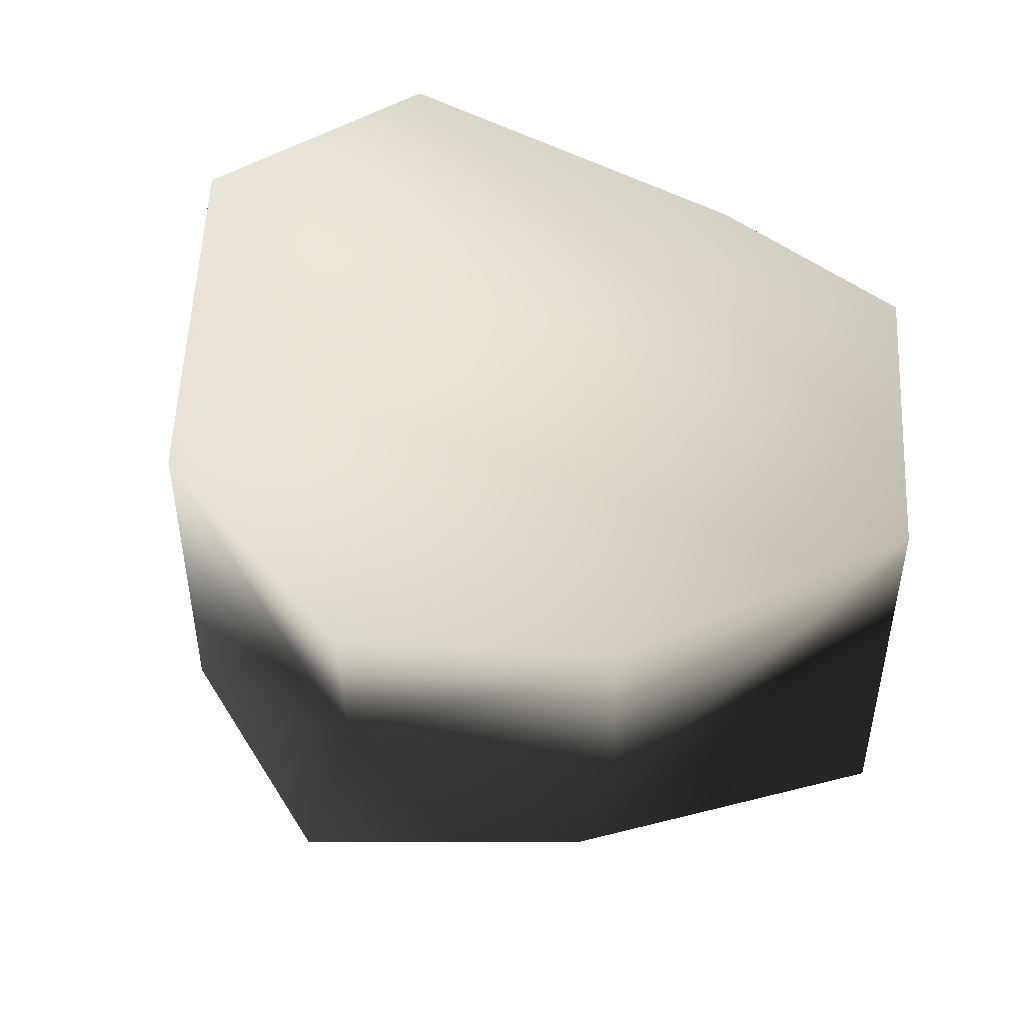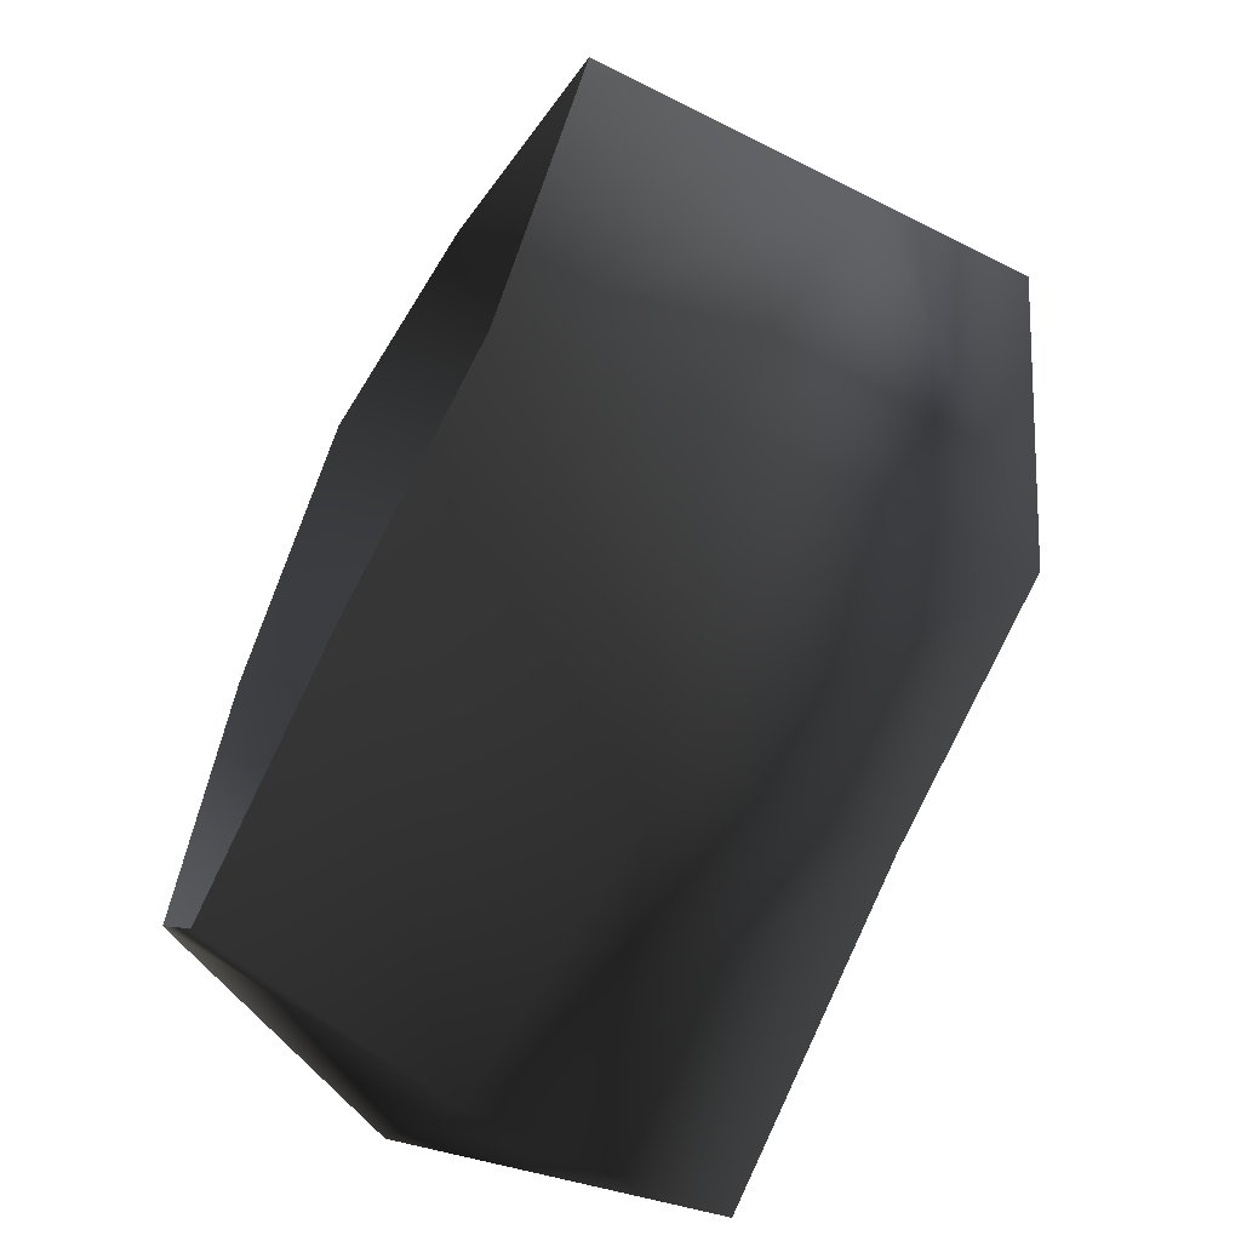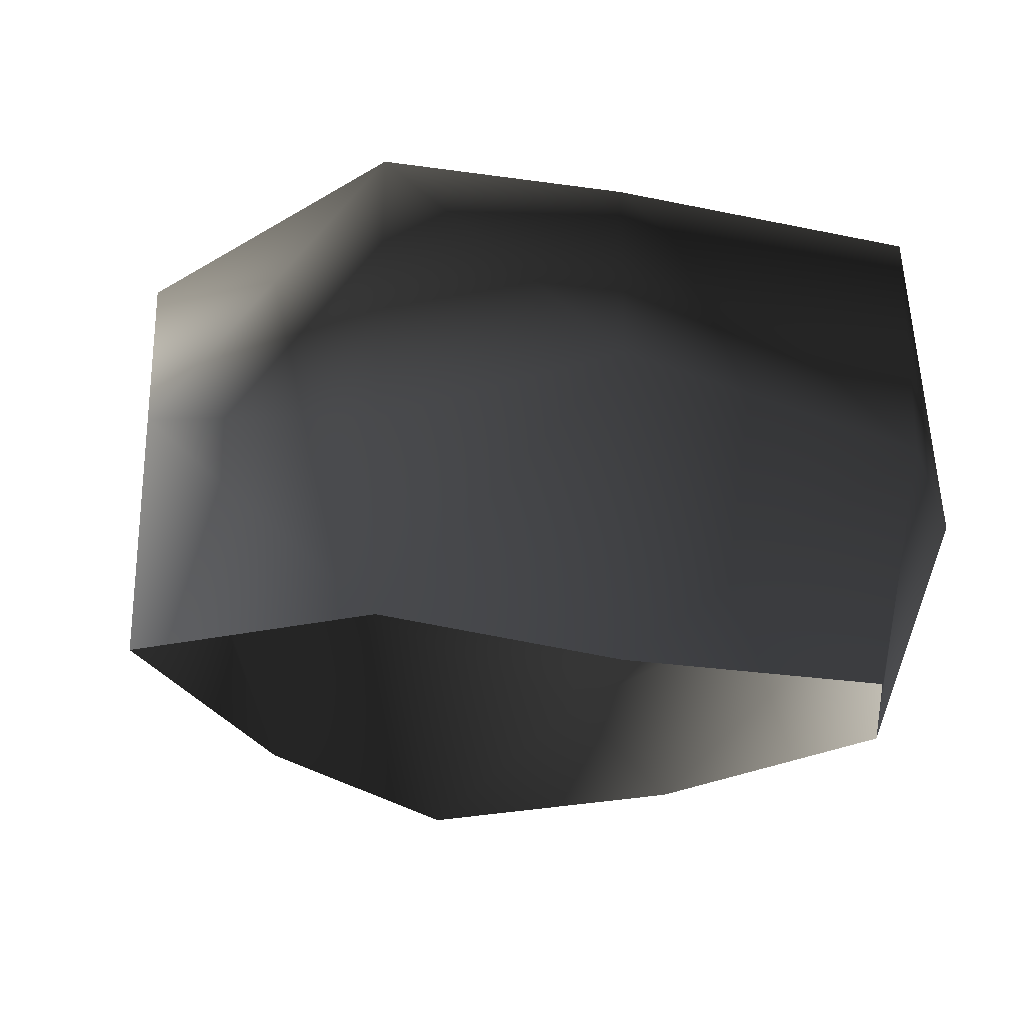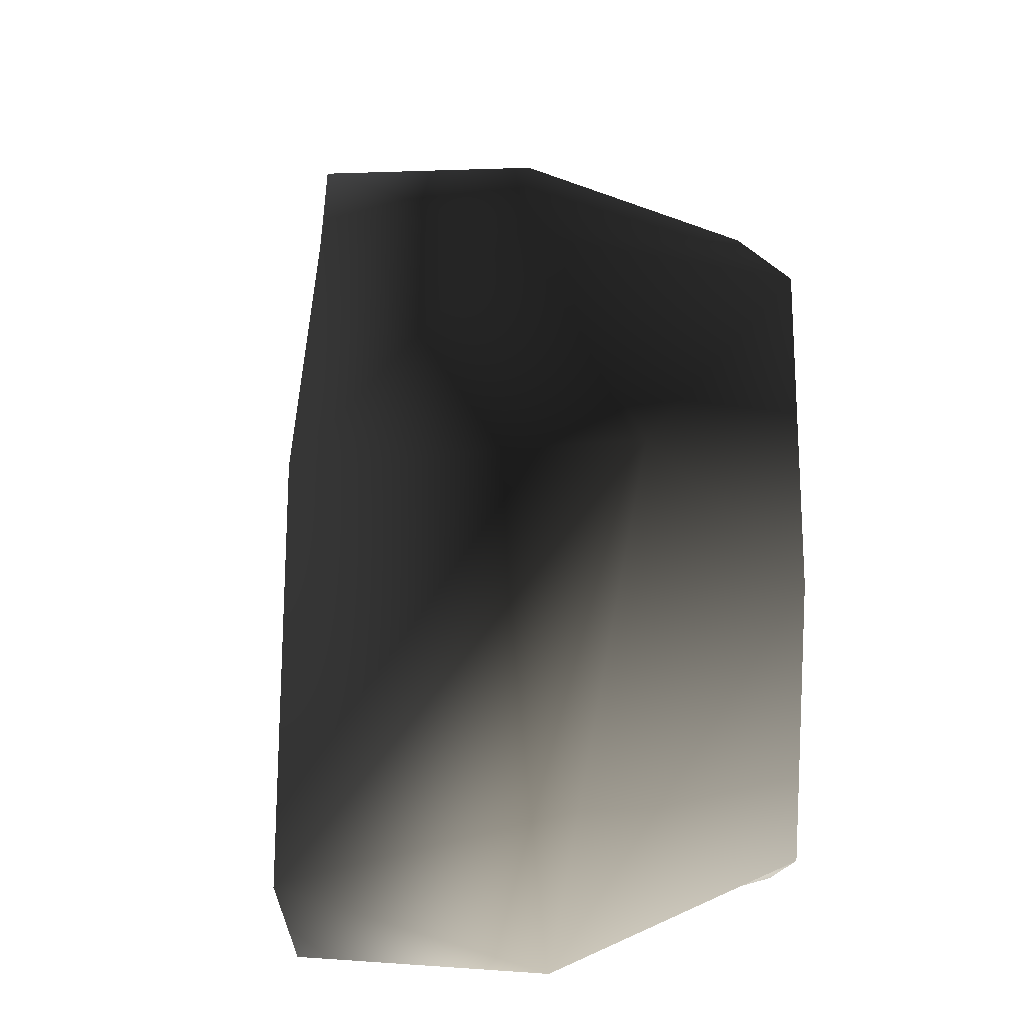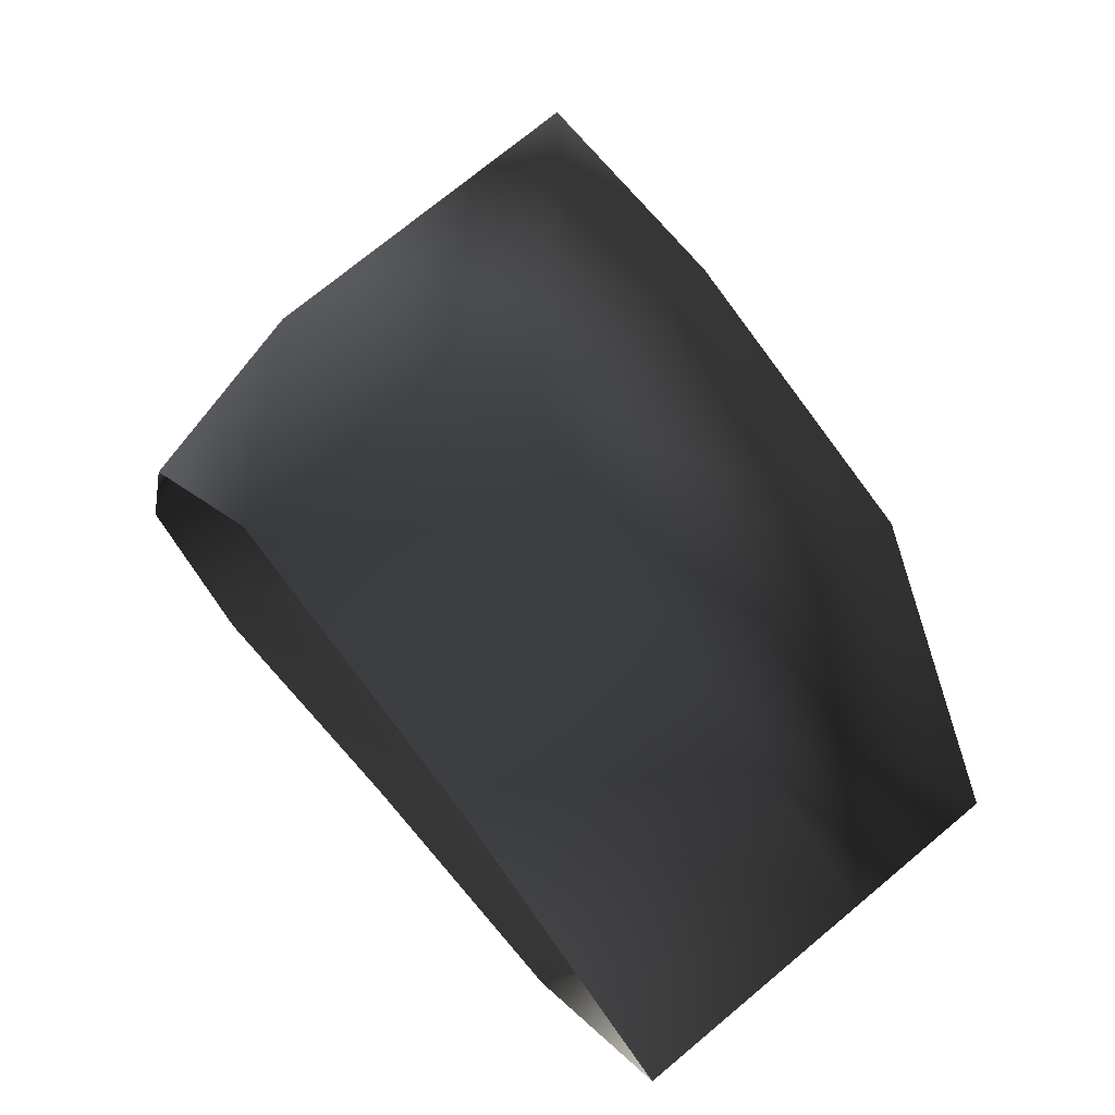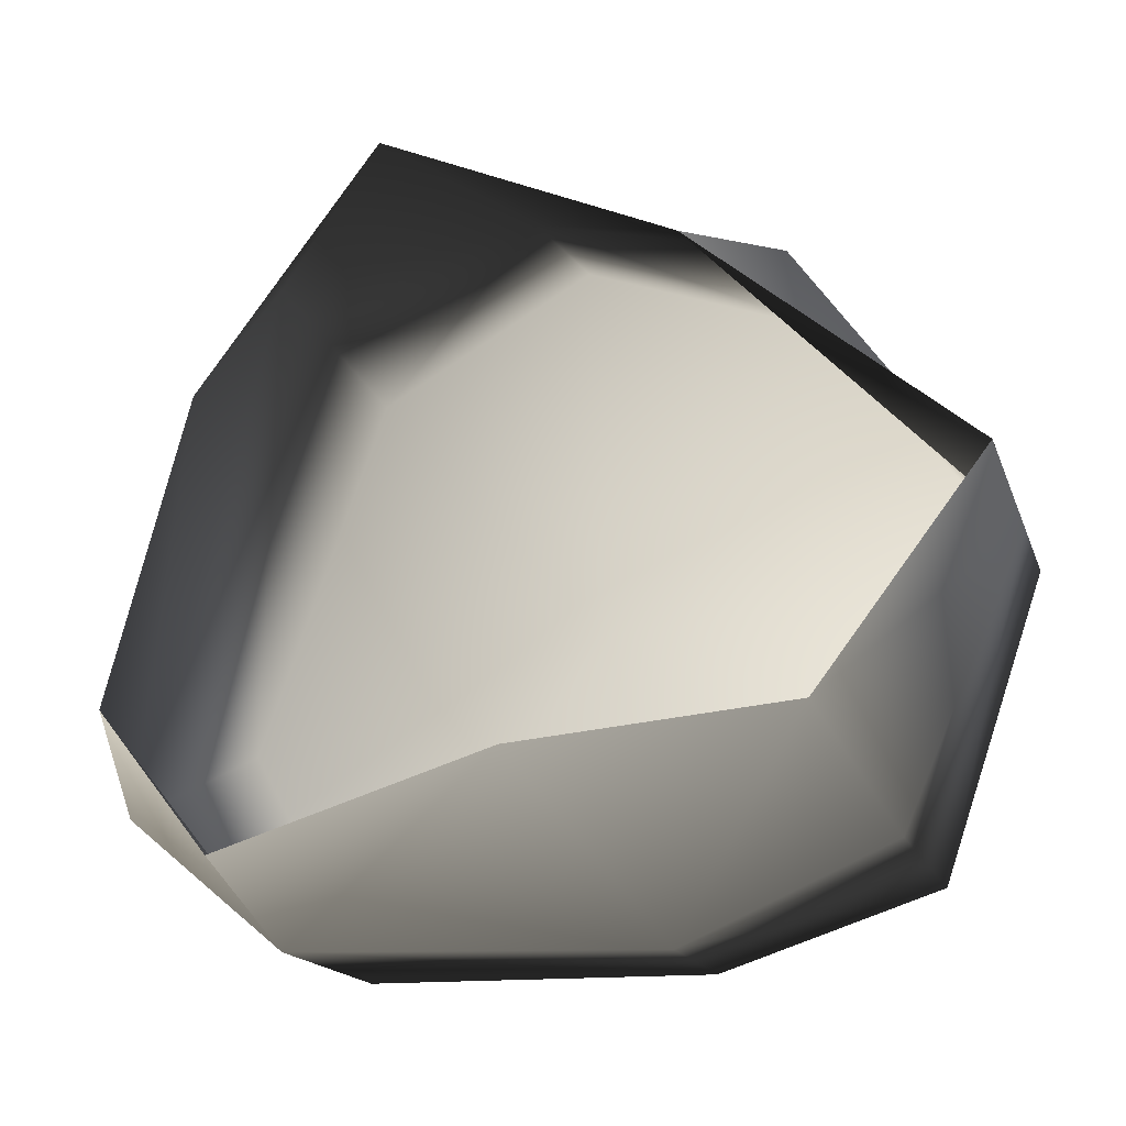
<metadata>
{"format":"obj","ext":"obj","renderer":"f3d","projection":"perspective","resolution":1024,"background":"white","views":[{"elev":47.1,"azim":23.5,"up":"+Y"},{"elev":-60.4,"azim":62.6,"up":"+Z"},{"elev":-24.7,"azim":148.2,"up":"+Y"},{"elev":37.0,"azim":-94.3,"up":"+Z"},{"elev":71.6,"azim":50.1,"up":"+Z"},{"elev":-16.5,"azim":15.8,"up":"+Z"}]}
</metadata>
<code>
v -1.772 17.07 35.22
v -21.37 20.29 26
v -1.772 21.51 3.8
v -33.77 23.2 -4.414
v 18.8 16.94 27.81
v 35.61 14.38 4.655
v -22.46 22.49 -24.67
v 8.506 17.07 -25.64
v 26.9 16.94 -19.59
v -20.95 -5.766 26.7
v -2.221 2.272 33.55
v -8.371 -18.22 32.14
v -22.5 -18.22 13.51
v 14.24 -18.22 22.33
v 18.8 -0.4099 27.68
v -21.37 20.29 26
v -1.772 17.07 35.22
v 18.8 16.94 27.81
v 14.24 -18.22 22.33
v 18.8 -0.4099 27.68
v 35.61 2.272 4.655
v 35.61 -18.22 4.655
v 22.72 -18.22 -12.23
v 26.9 -5.777 -19.59
v 35.61 14.38 4.655
v 18.8 16.94 27.81
v 26.9 16.94 -19.59
v 8.506 2.272 -25.64
v 1.214 -18.22 -14.1
v 22.72 -18.22 -12.23
v 26.9 -5.777 -19.59
v -22.46 2.272 -24.67
v -20.12 -18.22 -20.72
v 26.9 16.94 -19.59
v 8.506 17.07 -25.64
v -22.46 22.49 -24.67
v -22.46 2.272 -24.67
v -28.78 -18.22 -9.804
v -20.12 -18.22 -20.72
v -35.71 2.272 -13.7
v -20.95 -5.766 26.7
v -22.5 -18.22 13.51
v -35.71 2.272 -13.7
v -28.78 -18.22 -9.804
v -33.77 23.2 -4.414
v -22.46 22.49 -24.67
v -22.46 2.272 -24.67
v -21.37 20.29 26
g Rock_LOD1_12944_155
f 1 3 2
f 2 3 4
f 5 3 1
f 3 5 6
f 3 7 4
f 7 3 8
f 6 9 3
f 3 9 8
f 10 12 11
f 12 10 13
f 14 11 12
f 11 14 15
f 11 16 10
f 16 11 17
f 17 11 18
f 18 11 15
f 19 21 20
f 21 19 22
f 21 22 23
f 21 23 24
f 25 20 21
f 20 25 26
f 21 27 25
f 27 21 24
f 28 30 29
f 30 28 31
f 29 32 28
f 32 29 33
f 28 34 31
f 34 28 35
f 28 32 35
f 36 35 32
f 37 39 38
f 38 40 37
f 41 43 42
f 42 43 44
f 41 45 43
f 45 46 43
f 43 46 47
f 45 41 48

</code>
